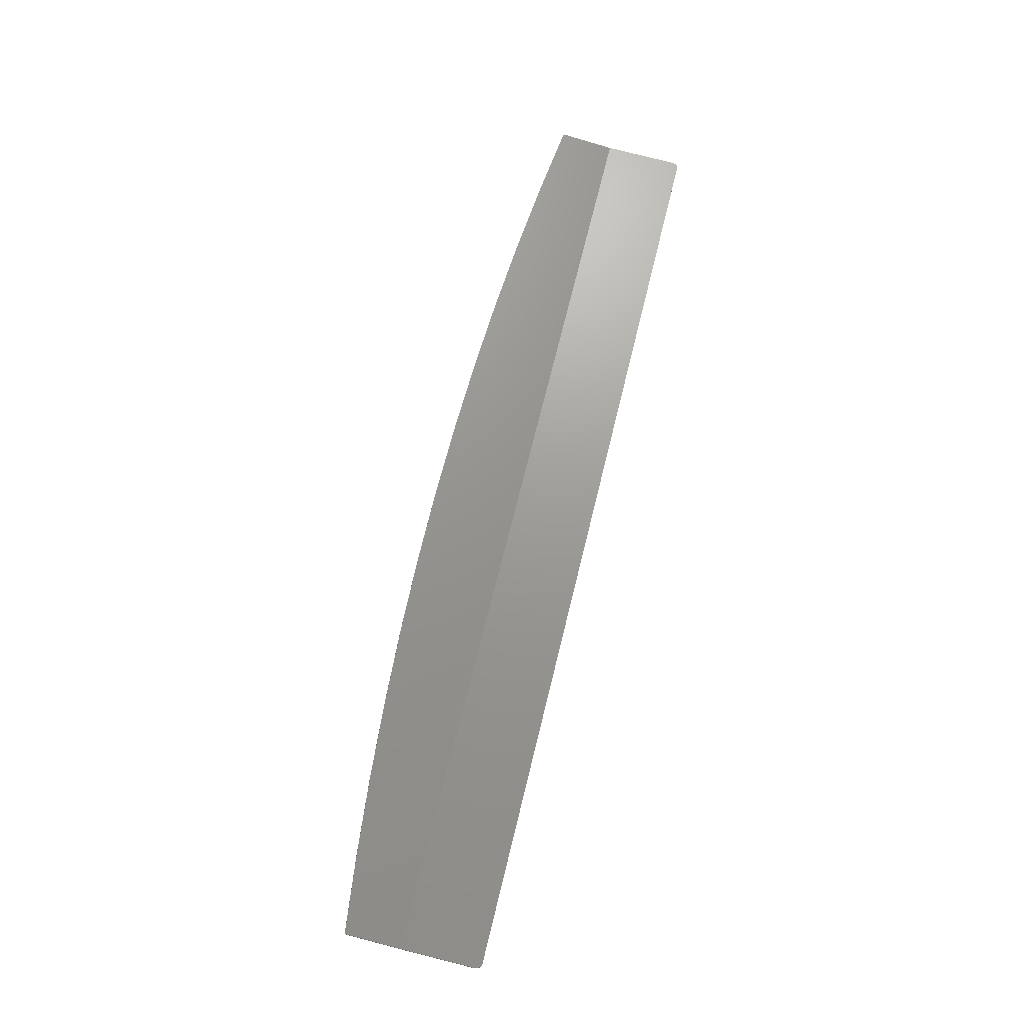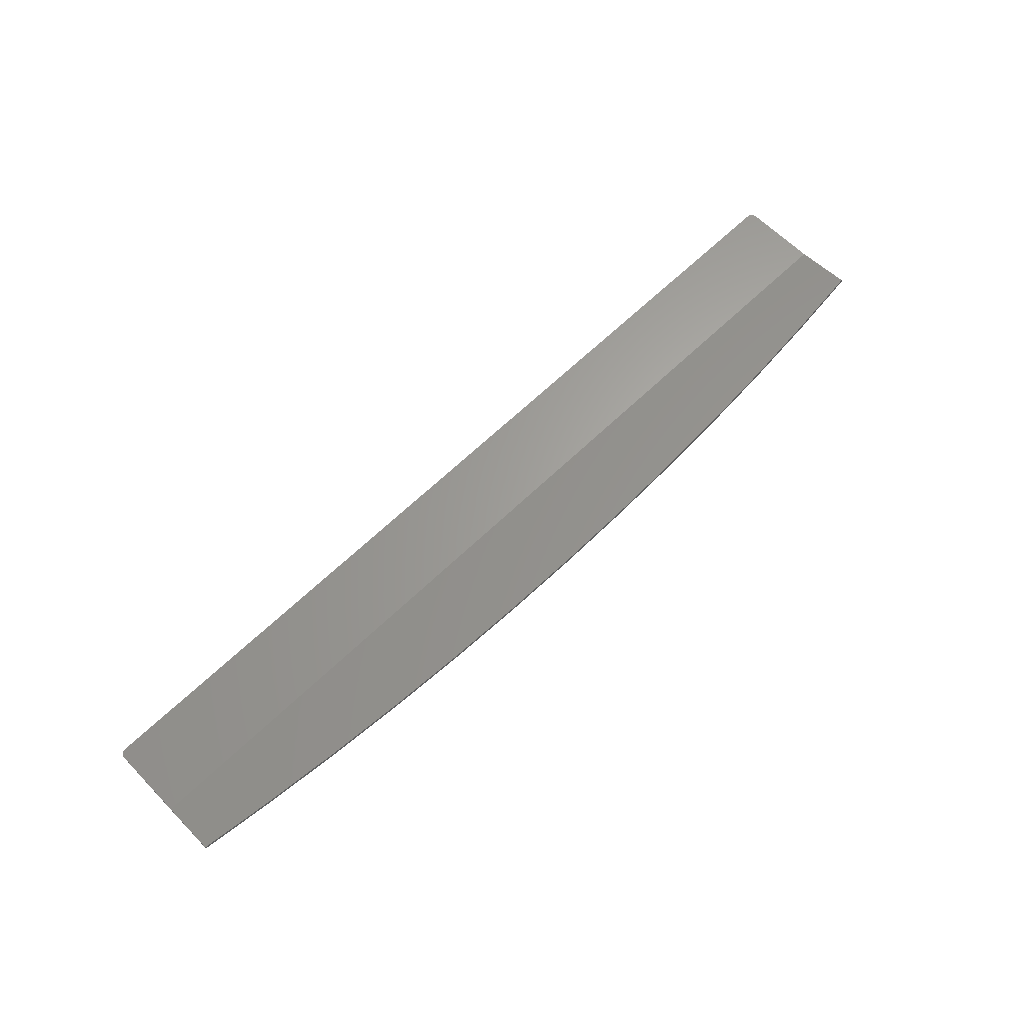
<metadata>
{"format":"stl","ext":"stl","renderer":"f3d","projection":"perspective","resolution":1024,"background":"white","views":[{"elev":69.3,"azim":-76.2,"up":"+Y"},{"elev":65.7,"azim":136.1,"up":"+Y"}]}
</metadata>
<code>
# stl→obj: 386 verts, 756 faces
v -15.7 -6.389 7.773
v -15.6 -6.39 7.8
v 0 -6.39 7.8
v -15.6 -6.381 7.6
v -15.77 -6.386 7.7
v -15.8 -6.259 5.051
v -15.8 -6.381 7.6
v 0 -6.259 5.051
v 15.6 -6.381 7.6
v 15.8 -6.259 5.051
v 15.77 -6.386 7.7
v 15.8 -6.381 7.6
v 15.7 -6.389 7.773
v 15.6 -6.39 7.8
v -15.6 -6.49 7.795
v 0 -6.49 7.795
v -15.7 -6.489 7.769
v -15.77 -6.485 7.695
v -15.8 -6.481 7.596
v -15.8 -6.359 5.042
v 15.8 -6.481 7.596
v 15.8 -6.359 5.042
v 15.77 -6.485 7.695
v 15.7 -6.489 7.769
v 15.6 -6.49 7.795
v -0.4917 -6.37 5.271
v 0.4108 -6.37 5.271
v 0.4108 -6.454 7.046
v -0.5965 -6.372 5.314
v -0.6399 -6.377 5.418
v -0.6399 -6.454 7.046
v -1.945 -6.49 7.795
v -2.876 -6.454 7.046
v -3.031 -6.451 6.977
v -2.876 -6.448 6.916
v -3.468 -6.454 7.046
v -5.569 -6.454 7.046
v -6.745 -6.49 7.795
v -6.006 -6.451 6.977
v -6.401 -6.442 6.776
v -6.745 -6.442 6.776
v -6.573 -6.434 6.629
v -7.139 -6.451 6.977
v -9.068 -6.49 7.795
v -7.576 -6.454 7.046
v -11.54 -6.49 7.795
v -11.09 -6.454 7.046
v -11.62 -6.415 6.225
v -11.62 -6.394 5.781
v -15.6 -6.481 7.596
v -15.14 -6.435 6.636
v -15.8 -6.433 6.597
v -15.02 -6.413 6.177
v -14.9 -6.391 5.719
v -14.78 -6.369 5.261
v -14.72 -6.359 5.042
v -13.1 -6.359 5.042
v -11.62 -6.373 5.338
v -11.62 -6.359 5.042
v -11.09 -6.359 5.042
v 11.09 -6.359 5.042
v 11.62 -6.359 5.042
v 11.62 -6.373 5.338
v 11.09 -6.454 7.046
v 11.62 -6.394 5.781
v 14.78 -6.369 5.261
v 13.1 -6.359 5.042
v 14.72 -6.359 5.042
v 14.9 -6.391 5.719
v 15.02 -6.413 6.177
v 15.14 -6.435 6.636
v 15.8 -6.433 6.597
v 15.6 -6.481 7.596
v 11.54 -6.49 7.795
v 11.62 -6.415 6.225
v 7.576 -6.454 7.046
v 7.708 -6.49 7.795
v 2.855 -6.49 7.795
v 6.984 -6.454 7.046
v 7.139 -6.451 6.977
v 6.984 -6.448 6.916
v 3.468 -6.454 7.046
v 2.876 -6.454 7.046
v 3.031 -6.451 6.977
v 2.876 -6.448 6.916
v -0.869 -6.359 5.042
v 0.8216 -6.359 5.042
v -1.051 -6.435 6.636
v -1.051 -6.359 5.042
v -2.465 -6.435 6.636
v -2.541 -6.405 6.017
v -2.465 -6.387 5.633
v -2.759 -6.421 6.342
v -3.084 -6.431 6.559
v -3.468 -6.435 6.636
v -5.569 -6.435 6.636
v -5.954 -6.431 6.559
v -6.279 -6.421 6.342
v -6.496 -6.405 6.017
v -6.649 -6.405 6.017
v -6.573 -6.387 5.633
v -6.867 -6.421 6.342
v -7.192 -6.431 6.559
v -7.576 -6.435 6.636
v -10.68 -6.435 6.636
v -10.68 -6.359 5.042
v -6.573 -6.373 5.338
v -6.632 -6.359 5.042
v -6.573 -6.359 5.042
v 10.68 -6.38 5.486
v 10.68 -6.359 5.042
v 10.68 -6.435 6.636
v 7.576 -6.435 6.636
v 7.192 -6.431 6.559
v 6.867 -6.421 6.342
v 6.649 -6.405 6.017
v 6.573 -6.435 6.636
v 6.573 -6.387 5.633
v 3.468 -6.435 6.636
v 3.084 -6.431 6.559
v 2.759 -6.421 6.342
v 2.541 -6.405 6.017
v 2.465 -6.435 6.636
v 2.465 -6.387 5.633
v 0.8216 -6.435 6.636
v -10.27 -6.415 6.225
v -7.576 -6.415 6.225
v -10.27 -6.359 5.042
v -6.984 -6.373 5.338
v -7.063 -6.359 5.042
v -6.984 -6.387 5.633
v -7.063 -6.401 5.929
v -7.28 -6.412 6.146
v -5.569 -6.415 6.225
v -3.468 -6.415 6.225
v -5.866 -6.412 6.146
v -6.083 -6.401 5.929
v -6.162 -6.387 5.633
v -6.162 -6.359 5.042
v -2.876 -6.387 5.633
v -2.876 -6.359 5.042
v -2.465 -6.359 5.042
v -2.955 -6.401 5.929
v -3.172 -6.412 6.146
v -2.054 -6.415 6.225
v -1.462 -6.415 6.225
v -2.054 -6.359 5.042
v -1.462 -6.359 5.042
v 1.232 -6.415 6.225
v 2.054 -6.415 6.225
v 1.232 -6.359 5.042
v 2.465 -6.359 5.042
v 2.054 -6.359 5.042
v 6.162 -6.415 6.225
v 3.468 -6.415 6.225
v 3.172 -6.412 6.146
v 2.955 -6.401 5.929
v 2.876 -6.387 5.633
v 2.876 -6.359 5.042
v 3.85 -6.359 5.042
v 3.468 -6.38 5.486
v 3.468 -6.359 5.042
v 3.879 -6.359 5.042
v 3.879 -6.36 5.075
v 3.511 -6.385 5.59
v 3.922 -6.365 5.18
v 3.616 -6.387 5.633
v 4.027 -6.367 5.223
v 6.573 -6.367 5.223
v 6.162 -6.387 5.633
v 10.27 -6.416 6.236
v 7.576 -6.415 6.225
v 7.28 -6.412 6.146
v 7.063 -6.401 5.929
v 6.984 -6.387 5.633
v 6.573 -6.359 5.042
v 6.984 -6.359 5.042
v 10.27 -6.373 5.338
v 10.27 -6.359 5.042
v 7.724 -6.373 5.338
v 7.724 -6.38 5.486
v 7.62 -6.375 5.381
v 10.27 -6.387 5.633
v 7.576 -6.38 5.486
v 7.62 -6.385 5.59
v 7.724 -6.387 5.633
v -9.332 -6.387 5.633
v -7.724 -6.387 5.633
v -9.437 -6.385 5.59
v -9.48 -6.38 5.486
v -9.437 -6.375 5.381
v -9.332 -6.373 5.338
v -7.65 -6.359 5.042
v -7.724 -6.373 5.338
v -7.62 -6.375 5.381
v -7.576 -6.38 5.486
v -7.62 -6.385 5.59
v -9.332 -6.38 5.486
v -7.724 -6.38 5.486
v -5.421 -6.387 5.633
v -3.616 -6.387 5.633
v -5.526 -6.385 5.59
v -3.511 -6.385 5.59
v -5.569 -6.38 5.486
v -3.468 -6.38 5.486
v -5.569 -6.359 5.042
v -3.468 -6.359 5.042
v -4.027 -6.367 5.223
v -5.011 -6.367 5.223
v -5.115 -6.365 5.18
v -3.922 -6.365 5.18
v -5.159 -6.36 5.075
v -3.879 -6.36 5.075
v -5.159 -6.359 5.042
v -3.879 -6.359 5.042
v -5.011 -6.359 5.042
v -4.027 -6.359 5.042
v 4.027 -6.359 5.042
v 7.724 -6.359 5.042
v -13.18 -5.944 2.864
v -15.8 -5.989 3.177
v -7.917 -5.879 2.409
v -10.55 -5.908 2.608
v -2.641 -5.846 2.181
v -5.28 -5.859 2.266
v 2.641 -5.846 2.181
v 0 -5.842 2.152
v 7.917 -5.879 2.409
v 5.28 -5.859 2.266
v 13.18 -5.944 2.864
v 10.55 -5.908 2.608
v 15.8 -5.989 3.177
v -15.8 -6.088 3.163
v -13.18 -6.043 2.85
v -10.55 -6.007 2.594
v -7.917 -5.978 2.394
v -5.28 -5.957 2.252
v -2.641 -5.945 2.166
v 0 -5.941 2.138
v 2.641 -5.945 2.166
v 5.28 -5.957 2.252
v 7.917 -5.978 2.394
v 10.55 -6.007 2.594
v 13.18 -6.043 2.85
v 15.8 -6.088 3.163
v -14.53 -6.259 4.351
v -14.65 -6.325 4.805
v -15.8 -6.267 4.405
v -11.62 -6.211 4.015
v -11.09 -6.073 3.055
v -11.62 -6.274 4.455
v -11.62 -6.331 4.85
v -8.658 -6.073 3.055
v -8.658 -6.2 3.935
v -7.576 -6.2 3.935
v -7.139 -6.21 4.004
v -6.914 -6.212 4.023
v -6.934 -6.222 4.088
v -6.714 -6.156 3.632
v -6.401 -6.112 3.323
v -6.006 -6.083 3.124
v -5.569 -6.073 3.055
v -3.468 -6.073 3.055
v -3.031 -6.083 3.124
v -2.637 -6.112 3.323
v -2.293 -6.112 3.323
v -2.465 -6.133 3.469
v -1.898 -6.083 3.124
v -1.462 -6.073 3.055
v 2.876 -6.073 3.055
v 3.468 -6.073 3.055
v 3.031 -6.083 3.124
v 2.876 -6.092 3.184
v 6.984 -6.073 3.055
v 6.984 -6.092 3.184
v 7.139 -6.083 3.124
v 7.576 -6.073 3.055
v 11.09 -6.073 3.055
v 11.62 -6.211 4.015
v 11.62 -6.274 4.455
v 11.62 -6.331 4.85
v 15.8 -6.267 4.405
v 14.53 -6.259 4.351
v 14.65 -6.325 4.805
v -0.9025 -6.333 4.862
v 0.8216 -6.333 4.862
v -1.051 -6.354 5.008
v -1.007 -6.339 4.905
v -10.68 -6.131 3.462
v -9.069 -6.131 3.462
v -9.069 -6.258 4.342
v -7.576 -6.258 4.342
v -7.192 -6.269 4.417
v -6.867 -6.3 4.633
v -6.649 -6.346 4.955
v -6.573 -6.274 4.455
v -6.496 -6.22 4.075
v -6.279 -6.173 3.753
v -5.954 -6.142 3.538
v -5.569 -6.131 3.462
v -3.468 -6.131 3.462
v -3.084 -6.142 3.538
v -2.759 -6.173 3.753
v -2.541 -6.22 4.075
v -2.388 -6.22 4.075
v -2.465 -6.274 4.455
v -2.171 -6.173 3.753
v -1.845 -6.142 3.538
v -1.462 -6.131 3.462
v 0.8216 -6.131 3.462
v 2.465 -6.131 3.462
v 2.465 -6.274 4.455
v 2.541 -6.22 4.075
v 2.759 -6.173 3.753
v 3.084 -6.142 3.538
v 3.468 -6.131 3.462
v 6.573 -6.131 3.462
v 6.573 -6.274 4.455
v 6.649 -6.22 4.075
v 6.867 -6.173 3.753
v 7.192 -6.142 3.538
v 7.576 -6.131 3.462
v 10.68 -6.131 3.462
v 10.68 -6.295 4.602
v -10.27 -6.19 3.869
v -9.48 -6.19 3.869
v -9.48 -6.317 4.748
v -7.576 -6.317 4.748
v -7.28 -6.328 4.827
v -6.162 -6.274 4.455
v -6.083 -6.232 4.162
v -5.866 -6.201 3.947
v -5.569 -6.19 3.869
v -3.468 -6.19 3.869
v -3.172 -6.201 3.947
v -2.955 -6.232 4.162
v -2.876 -6.274 4.455
v -2.054 -6.274 4.455
v -1.975 -6.232 4.162
v -1.758 -6.201 3.947
v -1.462 -6.19 3.869
v 0.4108 -6.19 3.869
v 0.4108 -6.274 4.455
v -1.313 -6.274 4.455
v -1.418 -6.281 4.498
v -1.462 -6.295 4.602
v 1.232 -6.19 3.869
v 2.054 -6.19 3.869
v 2.876 -6.274 4.455
v 2.955 -6.232 4.162
v 3.172 -6.201 3.947
v 3.468 -6.19 3.869
v 6.162 -6.19 3.869
v 6.573 -6.333 4.862
v 6.162 -6.274 4.455
v 3.616 -6.274 4.455
v 4.027 -6.333 4.862
v 3.511 -6.281 4.498
v 3.922 -6.339 4.905
v 3.468 -6.295 4.602
v 3.879 -6.354 5.008
v 6.984 -6.274 4.455
v 7.063 -6.232 4.162
v 7.28 -6.201 3.947
v 7.576 -6.19 3.869
v 10.27 -6.19 3.869
v 10.27 -6.274 4.455
v 10.27 -6.317 4.748
v 7.724 -6.295 4.602
v 7.724 -6.274 4.455
v 7.62 -6.281 4.498
v 7.576 -6.295 4.602
v 7.62 -6.31 4.705
v 7.724 -6.317 4.748
v -5.569 -6.295 4.602
v -5.421 -6.274 4.455
v -5.526 -6.281 4.498
v -3.616 -6.274 4.455
v -3.511 -6.281 4.498
v -3.468 -6.295 4.602
v -5.159 -6.354 5.008
v -5.115 -6.339 4.905
v -5.011 -6.333 4.862
v -4.027 -6.333 4.862
v -3.922 -6.339 4.905
v -3.879 -6.354 5.008
f 1 2 3
f 3 4 1
f 5 1 4
f 6 7 5
f 5 4 6
f 3 8 6
f 6 4 3
f 9 10 8
f 8 3 9
f 9 11 12
f 12 10 9
f 9 13 11
f 9 3 14
f 14 13 9
f 3 2 15
f 15 16 3
f 2 1 17
f 17 15 2
f 1 5 18
f 18 17 1
f 5 7 19
f 19 18 5
f 7 6 20
f 20 19 7
f 21 22 10
f 10 12 21
f 23 21 12
f 12 11 23
f 24 23 11
f 11 13 24
f 25 24 13
f 13 14 25
f 16 25 14
f 14 3 16
f 26 27 28
f 28 29 26
f 30 29 28
f 28 31 30
f 32 31 28
f 32 33 31
f 33 34 35
f 36 34 33
f 33 32 36
f 37 36 32
f 32 38 37
f 38 39 37
f 40 39 38
f 38 41 40
f 40 41 42
f 38 43 41
f 38 44 45
f 45 43 38
f 44 46 47
f 47 45 44
f 47 46 48
f 48 49 47
f 50 51 48
f 48 46 50
f 46 15 50
f 50 15 17
f 17 18 50
f 50 18 19
f 19 52 50
f 51 50 52
f 52 20 51
f 51 20 53
f 53 20 54
f 54 20 55
f 55 20 56
f 55 56 57
f 47 58 59
f 59 60 47
f 47 49 58
f 61 62 63
f 63 64 61
f 63 65 64
f 66 67 68
f 66 68 22
f 69 66 22
f 70 69 22
f 71 70 22
f 72 73 71
f 71 22 72
f 72 21 23
f 23 73 72
f 23 24 25
f 25 73 23
f 73 25 74
f 74 75 71
f 71 73 74
f 65 75 74
f 74 64 65
f 76 64 74
f 74 77 76
f 78 79 76
f 76 77 78
f 76 79 80
f 79 81 80
f 78 82 79
f 83 84 82
f 82 78 83
f 83 85 84
f 28 83 78
f 78 32 28
f 53 49 48
f 48 51 53
f 70 71 75
f 75 65 70
f 58 49 53
f 53 54 58
f 70 65 63
f 63 69 70
f 54 55 57
f 57 58 54
f 63 67 66
f 66 69 63
f 58 57 59
f 62 67 63
f 27 26 86
f 86 87 27
f 29 86 26
f 30 86 29
f 30 31 88
f 88 86 30
f 88 89 86
f 90 88 31
f 31 33 90
f 35 91 90
f 90 33 35
f 90 91 92
f 93 91 35
f 35 34 93
f 94 93 34
f 34 36 94
f 36 95 94
f 96 95 36
f 36 37 96
f 97 96 37
f 37 39 97
f 98 97 39
f 39 40 98
f 99 98 40
f 40 42 99
f 99 42 100
f 100 101 99
f 41 102 100
f 100 42 41
f 43 103 102
f 102 41 43
f 45 104 103
f 103 43 45
f 47 105 104
f 104 45 47
f 106 105 47
f 47 60 106
f 107 108 109
f 110 111 61
f 61 64 110
f 64 112 110
f 113 112 64
f 64 76 113
f 114 113 76
f 76 80 114
f 115 114 80
f 80 81 115
f 116 115 81
f 81 117 116
f 117 118 116
f 117 81 79
f 79 119 117
f 79 82 119
f 120 119 82
f 82 84 120
f 121 120 84
f 84 85 121
f 122 121 85
f 85 123 122
f 123 124 122
f 123 85 83
f 83 28 123
f 28 125 123
f 27 87 125
f 125 28 27
f 104 105 126
f 126 127 104
f 106 128 126
f 126 105 106
f 108 107 129
f 129 130 108
f 129 107 101
f 101 131 129
f 131 101 100
f 100 132 131
f 132 100 102
f 102 133 132
f 133 102 103
f 103 127 133
f 103 104 127
f 96 134 135
f 135 95 96
f 134 96 97
f 97 136 134
f 136 97 98
f 98 137 136
f 137 98 99
f 99 138 137
f 138 99 101
f 101 107 138
f 139 138 107
f 107 109 139
f 140 141 142
f 142 92 140
f 140 92 91
f 91 143 140
f 143 91 93
f 93 144 143
f 144 93 94
f 94 135 144
f 94 95 135
f 90 145 146
f 146 88 90
f 147 145 90
f 90 92 147
f 147 92 142
f 148 89 88
f 88 146 148
f 149 150 123
f 123 125 149
f 151 149 125
f 125 87 151
f 152 124 153
f 123 150 153
f 153 124 123
f 154 117 119
f 119 155 154
f 155 119 120
f 120 156 155
f 156 120 121
f 121 157 156
f 157 121 122
f 122 158 157
f 158 122 124
f 124 159 158
f 159 124 152
f 160 161 162
f 161 160 163
f 163 164 161
f 165 161 164
f 164 166 165
f 167 165 166
f 166 168 167
f 169 170 167
f 167 168 169
f 154 170 169
f 169 118 154
f 118 117 154
f 171 112 113
f 113 172 171
f 172 113 114
f 114 173 172
f 173 114 115
f 115 174 173
f 174 115 116
f 116 175 174
f 175 116 118
f 118 169 175
f 176 177 175
f 175 169 176
f 110 178 179
f 179 111 110
f 180 178 181
f 181 182 180
f 178 110 183
f 183 181 178
f 184 182 181
f 181 185 184
f 186 185 181
f 181 183 186
f 171 183 110
f 110 112 171
f 126 187 188
f 188 127 126
f 126 189 187
f 190 189 126
f 126 128 190
f 190 128 191
f 191 128 192
f 193 194 192
f 192 128 193
f 130 195 194
f 194 193 130
f 129 196 195
f 195 130 129
f 131 197 196
f 196 129 131
f 132 188 197
f 197 131 132
f 133 127 188
f 188 132 133
f 187 189 198
f 198 188 187
f 188 198 199
f 199 197 188
f 198 189 190
f 190 191 198
f 199 195 196
f 196 197 199
f 199 198 194
f 194 195 199
f 198 191 192
f 192 194 198
f 135 200 201
f 201 144 135
f 200 135 134
f 134 136 200
f 202 200 136
f 136 137 202
f 203 143 144
f 144 201 203
f 137 138 204
f 204 202 137
f 143 203 205
f 205 140 143
f 138 139 206
f 206 204 138
f 141 140 205
f 205 207 141
f 208 201 200
f 200 209 208
f 210 209 200
f 200 202 210
f 201 208 211
f 211 203 201
f 210 202 204
f 204 212 210
f 205 203 211
f 211 213 205
f 212 204 206
f 207 205 213
f 214 212 206
f 207 213 215
f 216 217 208
f 208 209 216
f 216 209 210
f 210 212 216
f 211 208 217
f 217 213 211
f 212 214 216
f 213 217 215
f 147 148 146
f 146 145 147
f 153 150 149
f 149 151 153
f 155 167 170
f 170 154 155
f 167 155 156
f 156 157 167
f 165 167 157
f 157 158 165
f 158 161 165
f 162 161 158
f 158 159 162
f 218 176 169
f 169 168 218
f 218 168 166
f 166 164 218
f 164 163 218
f 186 183 171
f 171 172 186
f 185 186 172
f 172 173 185
f 185 173 174
f 174 184 185
f 184 174 175
f 175 177 184
f 184 177 182
f 177 219 180
f 180 182 177
f 180 219 179
f 179 178 180
f 220 221 6
f 6 8 220
f 222 223 220
f 220 8 222
f 224 225 222
f 222 8 224
f 226 227 224
f 224 8 226
f 8 228 229
f 229 226 8
f 8 230 231
f 231 228 8
f 8 10 232
f 232 230 8
f 6 221 233
f 233 20 6
f 221 220 234
f 234 233 221
f 220 223 235
f 235 234 220
f 223 222 236
f 236 235 223
f 222 225 237
f 237 236 222
f 225 224 238
f 238 237 225
f 224 227 239
f 239 238 224
f 240 239 227
f 227 226 240
f 241 240 226
f 226 229 241
f 242 241 229
f 229 228 242
f 243 242 228
f 228 231 243
f 244 243 231
f 231 230 244
f 245 244 230
f 230 232 245
f 22 245 232
f 232 10 22
f 246 247 20
f 20 248 246
f 246 248 233
f 233 249 246
f 234 250 249
f 249 233 234
f 251 249 250
f 252 251 250
f 250 60 59
f 59 252 250
f 250 234 235
f 235 253 250
f 253 235 236
f 254 253 236
f 236 255 254
f 256 255 236
f 236 257 256
f 258 256 257
f 257 236 259
f 259 236 260
f 261 260 236
f 236 237 261
f 261 237 262
f 263 262 237
f 263 237 238
f 238 264 263
f 265 264 238
f 266 267 265
f 265 238 266
f 266 238 268
f 269 268 238
f 238 239 269
f 240 270 269
f 269 239 240
f 271 272 270
f 270 240 271
f 273 270 272
f 271 240 241
f 241 274 271
f 275 274 276
f 274 241 277
f 277 276 274
f 242 243 277
f 277 241 242
f 277 243 244
f 244 278 277
f 278 279 280
f 278 280 281
f 281 62 61
f 61 278 281
f 245 279 278
f 278 244 245
f 279 245 282
f 282 283 279
f 22 284 283
f 283 282 22
f 59 57 252
f 67 62 281
f 57 56 251
f 251 252 57
f 67 281 280
f 280 68 67
f 247 251 56
f 56 20 247
f 284 22 68
f 68 280 284
f 246 249 251
f 251 247 246
f 283 284 280
f 280 279 283
f 87 86 285
f 285 286 87
f 86 89 287
f 288 285 86
f 86 287 288
f 60 250 289
f 289 106 60
f 289 250 253
f 253 290 289
f 291 290 253
f 253 254 291
f 292 291 254
f 254 255 292
f 293 292 255
f 255 256 293
f 293 256 258
f 258 294 293
f 294 258 257
f 257 295 294
f 108 295 296
f 296 109 108
f 296 295 257
f 257 259 296
f 297 296 259
f 259 260 297
f 298 297 260
f 260 261 298
f 299 298 261
f 261 262 299
f 299 262 300
f 263 301 300
f 300 262 263
f 302 301 263
f 263 264 302
f 303 302 264
f 264 265 303
f 304 303 265
f 265 267 304
f 305 306 304
f 304 267 305
f 266 307 305
f 305 267 266
f 268 308 307
f 307 266 268
f 269 309 308
f 308 268 269
f 310 309 269
f 269 270 310
f 311 310 270
f 270 273 311
f 312 311 313
f 313 311 273
f 273 314 313
f 272 315 314
f 314 273 272
f 271 316 315
f 315 272 271
f 274 317 316
f 316 271 274
f 318 317 319
f 275 319 317
f 317 274 275
f 320 319 275
f 275 276 320
f 321 320 276
f 276 277 321
f 321 277 322
f 278 323 322
f 322 277 278
f 324 323 278
f 278 61 324
f 61 111 324
f 289 325 128
f 128 106 289
f 326 325 289
f 289 290 326
f 327 326 290
f 290 291 327
f 327 291 292
f 292 328 327
f 293 329 328
f 328 292 293
f 294 130 329
f 329 293 294
f 295 130 294
f 130 295 108
f 109 330 139
f 330 109 296
f 296 297 330
f 331 330 297
f 297 298 331
f 332 331 298
f 298 299 332
f 333 332 299
f 299 300 333
f 334 333 300
f 300 301 334
f 302 335 334
f 334 301 302
f 303 336 335
f 335 302 303
f 336 303 304
f 304 337 336
f 337 304 306
f 306 142 337
f 141 337 142
f 142 338 147
f 338 142 306
f 306 305 338
f 339 338 305
f 305 307 339
f 340 339 307
f 307 308 340
f 341 340 308
f 308 309 341
f 342 341 309
f 309 310 342
f 286 343 342
f 342 310 286
f 285 344 343
f 343 286 285
f 285 288 345
f 345 344 285
f 288 287 346
f 346 345 288
f 148 346 287
f 287 89 148
f 87 286 347
f 347 151 87
f 310 347 286
f 310 311 348
f 348 347 310
f 348 311 312
f 312 153 348
f 152 153 312
f 312 349 159
f 159 152 312
f 349 312 313
f 313 350 349
f 350 313 314
f 314 351 350
f 351 314 315
f 315 352 351
f 352 315 316
f 352 316 317
f 317 353 352
f 353 317 318
f 354 355 353
f 353 318 354
f 356 355 354
f 354 357 356
f 358 356 357
f 357 359 358
f 360 358 359
f 359 361 360
f 360 361 163
f 163 160 360
f 162 360 160
f 362 177 176
f 176 354 362
f 318 319 362
f 362 354 318
f 319 320 363
f 363 362 319
f 320 321 364
f 364 363 320
f 321 322 365
f 365 364 321
f 322 323 366
f 366 365 322
f 324 367 366
f 366 323 324
f 367 324 368
f 368 369 367
f 370 367 369
f 369 371 370
f 372 371 369
f 369 373 372
f 374 373 369
f 369 368 374
f 179 368 324
f 324 111 179
f 325 326 327
f 327 128 325
f 193 128 327
f 328 329 193
f 193 327 328
f 130 193 329
f 206 139 330
f 375 206 330
f 330 331 375
f 376 377 332
f 332 333 376
f 377 375 331
f 331 332 377
f 334 378 376
f 376 333 334
f 335 379 378
f 378 334 335
f 336 380 379
f 379 335 336
f 337 207 380
f 380 336 337
f 141 207 337
f 206 381 214
f 375 382 381
f 381 206 375
f 382 375 377
f 377 376 382
f 376 383 382
f 376 378 384
f 384 383 376
f 384 378 385
f 385 378 379
f 379 380 385
f 386 385 380
f 380 207 386
f 215 386 207
f 216 214 381
f 215 217 386
f 216 381 382
f 382 383 216
f 216 383 384
f 384 217 216
f 217 384 385
f 385 386 217
f 148 147 346
f 338 339 346
f 346 147 338
f 346 339 340
f 340 345 346
f 345 340 341
f 341 344 345
f 344 341 342
f 342 343 344
f 151 347 348
f 348 153 151
f 162 159 360
f 360 159 349
f 349 350 360
f 358 360 350
f 350 351 358
f 356 358 351
f 351 352 356
f 353 355 356
f 356 352 353
f 218 163 361
f 218 361 359
f 359 357 218
f 218 357 354
f 354 176 218
f 374 368 179
f 179 219 374
f 177 373 374
f 374 219 177
f 177 372 373
f 362 363 372
f 372 177 362
f 372 363 364
f 364 371 372
f 364 365 370
f 370 371 364
f 366 367 370
f 370 365 366

</code>
